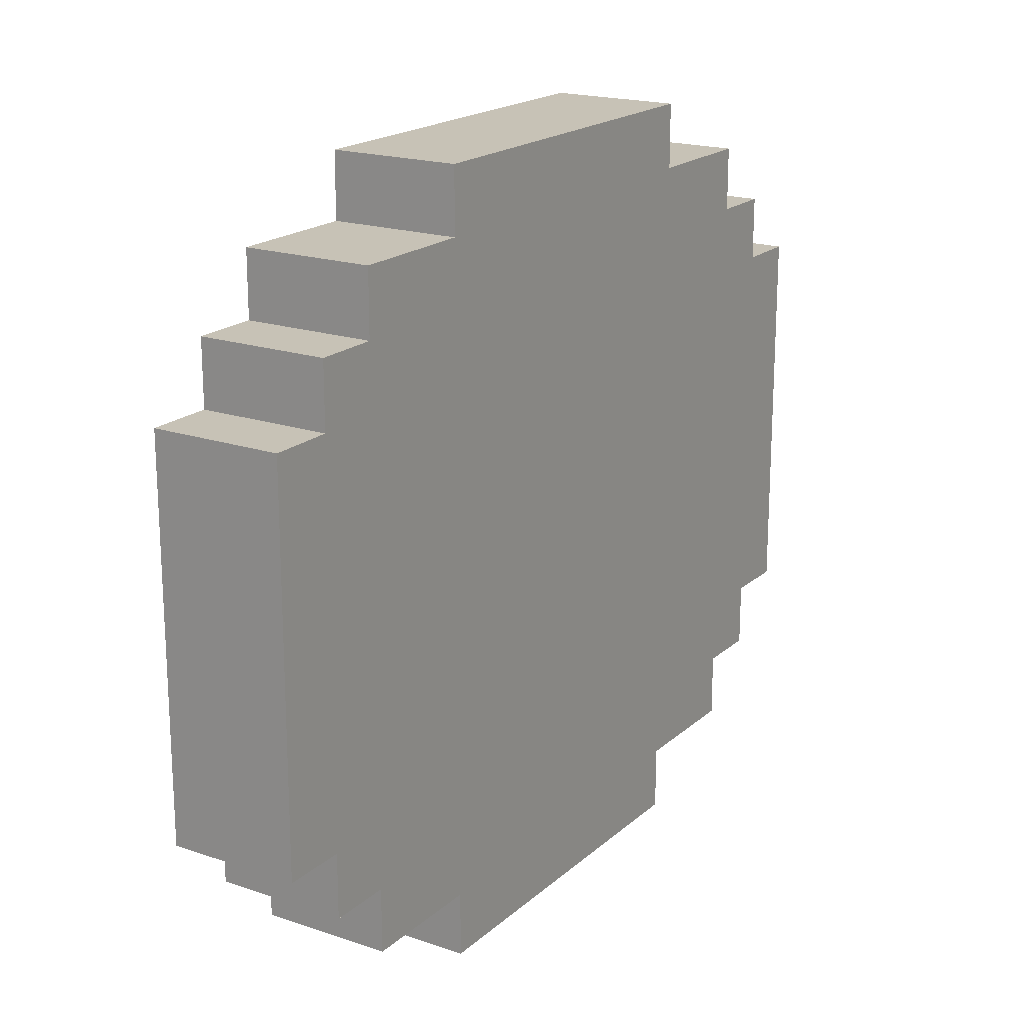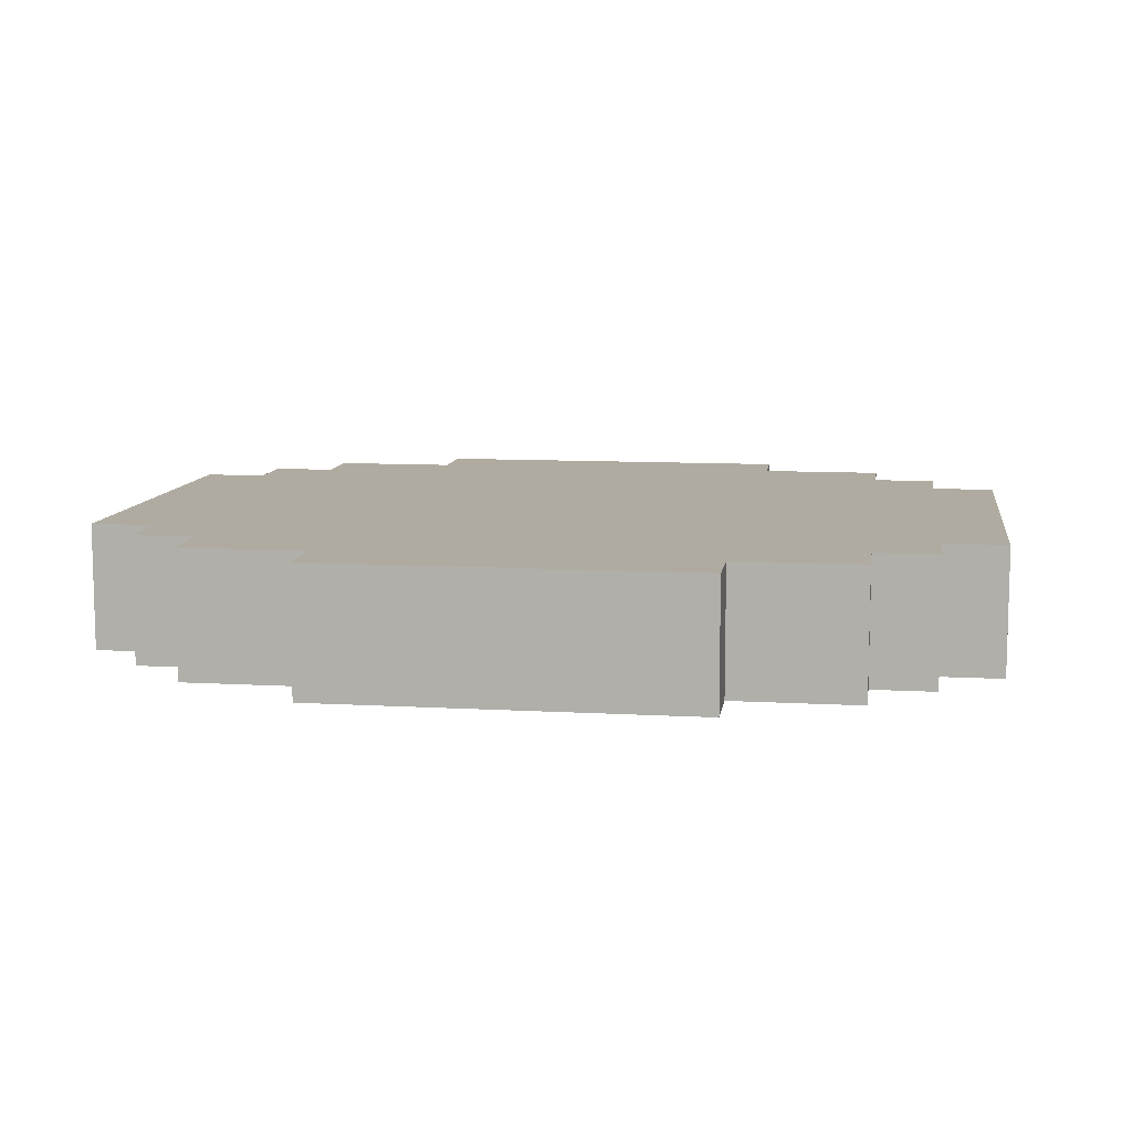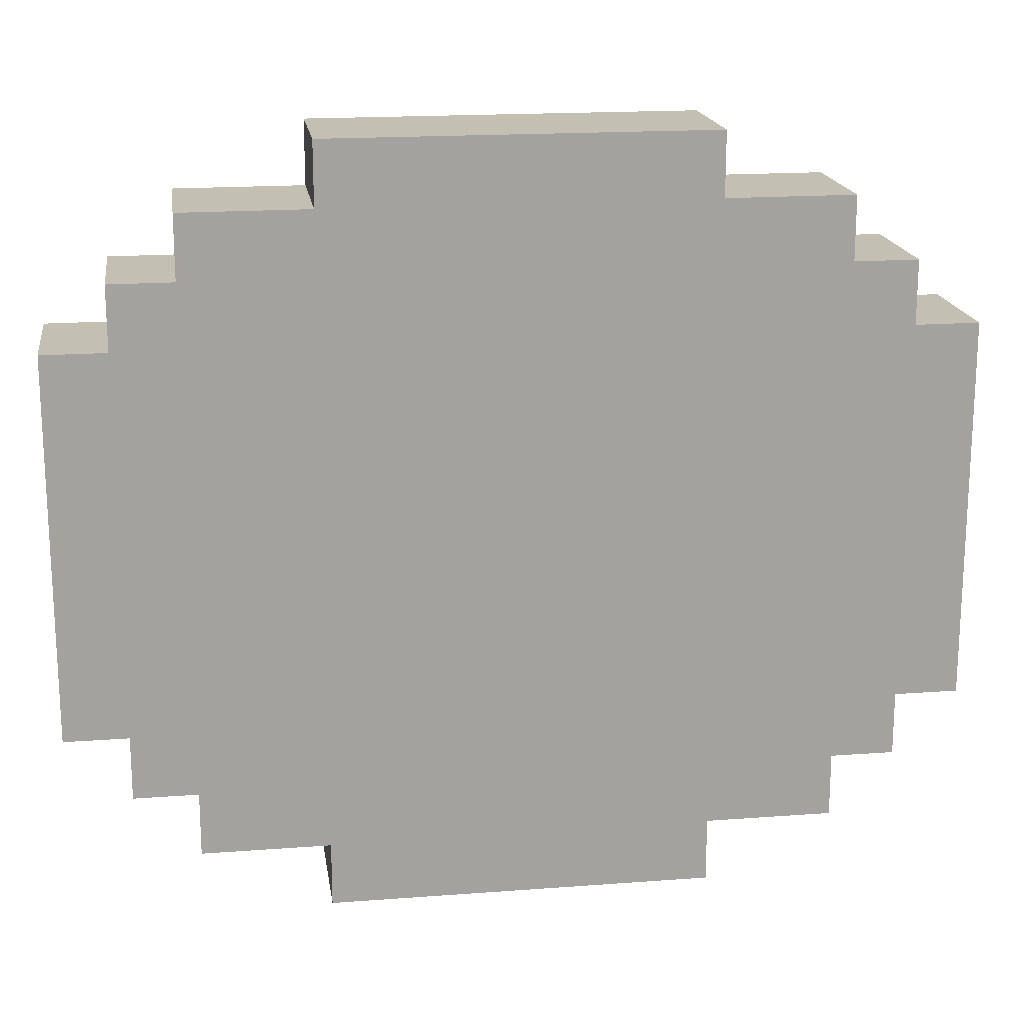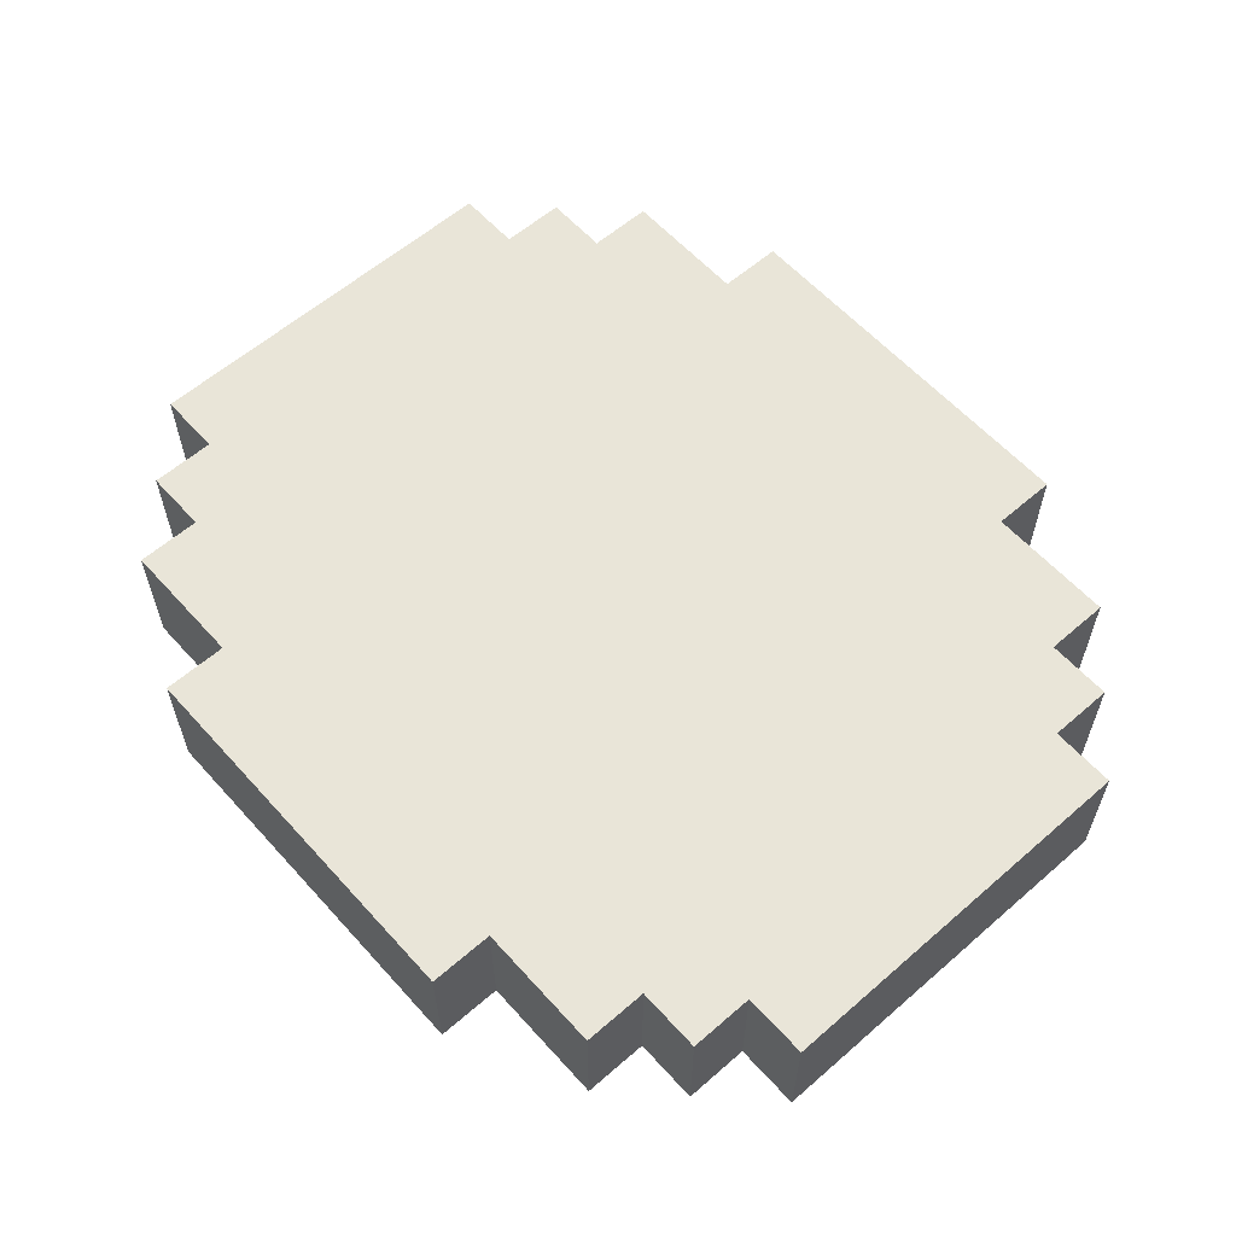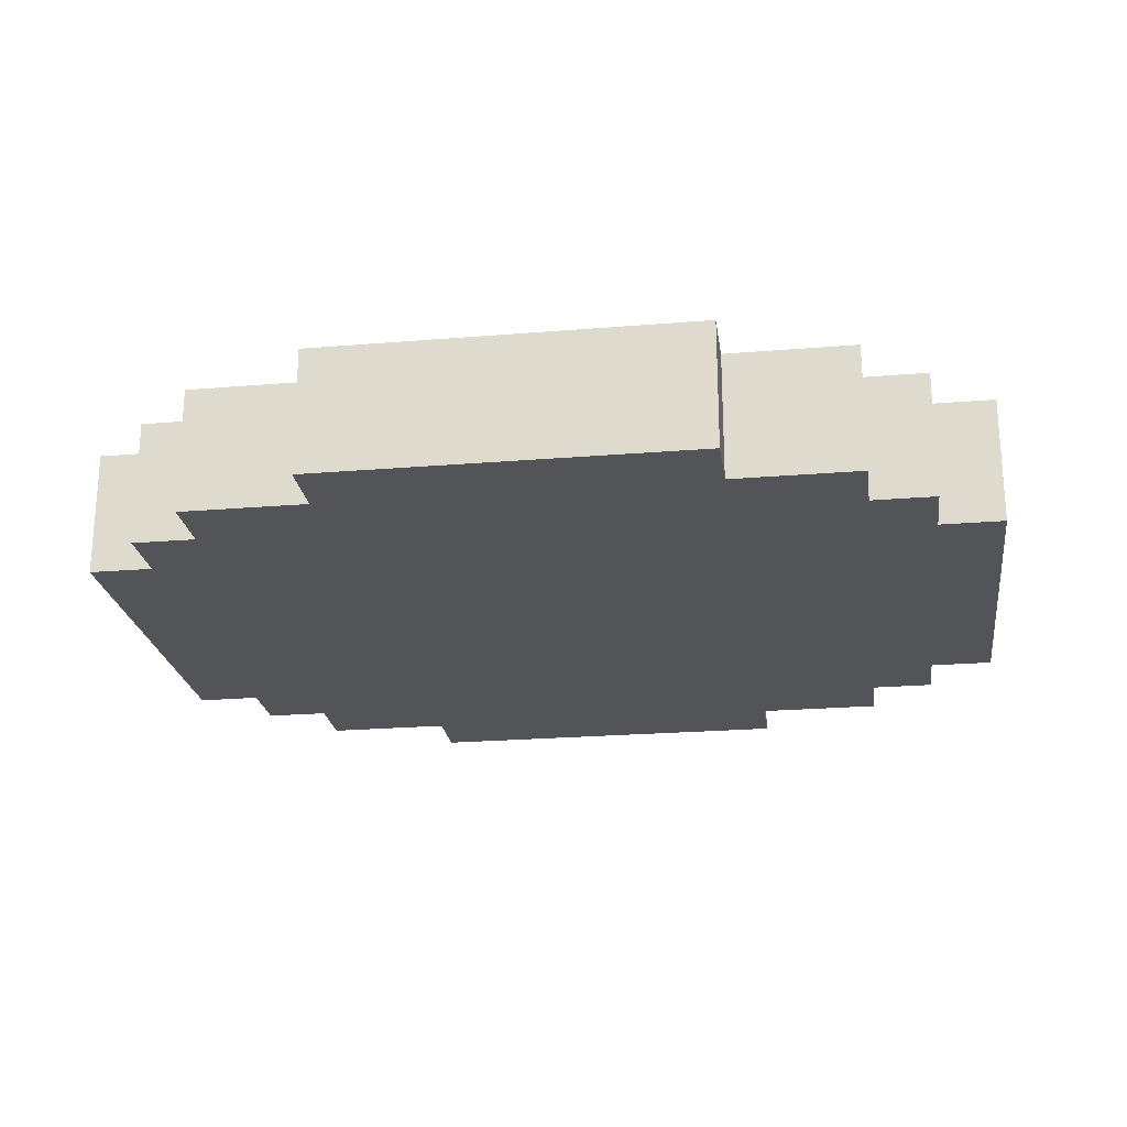
<metadata>
{"format":"obj","ext":"obj","renderer":"f3d","projection":"perspective","resolution":1024,"background":"white","views":[{"elev":19.1,"azim":122.6,"up":"+Z"},{"elev":9.8,"azim":8.4,"up":"+Y"},{"elev":17.9,"azim":171.6,"up":"+Z"},{"elev":59.7,"azim":48.3,"up":"+Y"},{"elev":-23.1,"azim":-172.0,"up":"+Y"}]}
</metadata>
<code>
o
v -0.7 0 0.3
v -0.7 0 -0.3
v -0.7 0.1 0.3
v -0.7 0.1 -0.3
v -0.7 0.2 0.3
v -0.7 0.2 -0.3
v -0.6 0 0.4
v -0.6 0 0.3
v -0.6 0 -0.3
v -0.6 0 -0.4
v -0.6 0.1 0.4
v -0.6 0.1 0.3
v -0.6 0.1 -0.3
v -0.6 0.2 0.4
v -0.6 0.2 0.3
v -0.6 0.2 -0.3
v -0.6 0.2 -0.4
v -0.5 0 0.5
v -0.5 0 0.4
v -0.5 0 -0.4
v -0.5 0 -0.5
v -0.5 0.1 0.5
v -0.5 0.1 0.4
v -0.5 0.1 -0.4
v -0.5 0.1 -0.5
v -0.5 0.2 0.5
v -0.5 0.2 0.4
v -0.5 0.2 -0.4
v -0.5 0.2 -0.5
v -0.3 0 0.6
v -0.3 0 0.5
v -0.3 0 -0.5
v -0.3 0 -0.6
v -0.3 0.1 0.6
v -0.3 0.1 0.5
v -0.3 0.1 -0.5
v -0.3 0.1 -0.6
v -0.3 0.2 0.6
v -0.3 0.2 0.5
v -0.3 0.2 -0.5
v -0.3 0.2 -0.6
v 0.3 0 0.6
v 0.3 0 0.5
v 0.3 0 -0.5
v 0.3 0 -0.6
v 0.3 0.1 0.6
v 0.3 0.1 0.5
v 0.3 0.1 -0.5
v 0.3 0.1 -0.6
v 0.3 0.2 0.6
v 0.3 0.2 0.5
v 0.3 0.2 -0.5
v 0.3 0.2 -0.6
v 0.5 0 0.5
v 0.5 0 0.4
v 0.5 0 -0.4
v 0.5 0 -0.5
v 0.5 0.1 0.5
v 0.5 0.1 0.4
v 0.5 0.1 -0.4
v 0.5 0.1 -0.5
v 0.5 0.2 0.5
v 0.5 0.2 0.4
v 0.5 0.2 -0.4
v 0.5 0.2 -0.5
v 0.6 0 0.4
v 0.6 0 0.3
v 0.6 0 -0.3
v 0.6 0 -0.4
v 0.6 0.1 0.4
v 0.6 0.1 0.3
v 0.6 0.1 -0.3
v 0.6 0.1 -0.4
v 0.6 0.2 0.4
v 0.6 0.2 0.3
v 0.6 0.2 -0.3
v 0.6 0.2 -0.4
v 0.7 0 0.3
v 0.7 0 -0.3
v 0.7 0.1 0.3
v 0.7 0.1 0.2
v 0.7 0.1 0.1
v 0.7 0.1 -0.3
v 0.7 0.2 0.3
v 0.7 0.2 0.2
v 0.7 0.2 0.1
v 0.7 0.2 -0.3
v -0.3 0 0.6
v -0.3 0.1 0.6
v -0.3 0.2 0.6
v -0.2 0.1 0.6
v -0.2 0.2 0.6
v -0.1 0.1 0.6
v -0.1 0.2 0.6
v 0.3 0 0.6
v 0.3 0.1 0.6
v 0.3 0.2 0.6
v -0.5 0 0.5
v -0.5 0.1 0.5
v -0.5 0.2 0.5
v -0.4 0.1 0.5
v -0.4 0.2 0.5
v -0.3 0 0.5
v -0.3 0.1 0.5
v -0.3 0.2 0.5
v 0.3 0 0.5
v 0.3 0.1 0.5
v 0.3 0.2 0.5
v 0.5 0 0.5
v 0.5 0.1 0.5
v 0.5 0.2 0.5
v -0.6 0 0.4
v -0.6 0.1 0.4
v -0.6 0.2 0.4
v -0.5 0 0.4
v -0.5 0.1 0.4
v -0.5 0.2 0.4
v 0.5 0 0.4
v 0.5 0.1 0.4
v 0.5 0.2 0.4
v 0.6 0 0.4
v 0.6 0.1 0.4
v 0.6 0.2 0.4
v -0.7 0 0.3
v -0.7 0.1 0.3
v -0.7 0.2 0.3
v -0.6 0 0.3
v -0.6 0.1 0.3
v -0.6 0.2 0.3
v 0.6 0 0.3
v 0.6 0.1 0.3
v 0.6 0.2 0.3
v 0.7 0 0.3
v 0.7 0.1 0.3
v 0.7 0.2 0.3
v -0.7 0 -0.3
v -0.7 0.1 -0.3
v -0.7 0.2 -0.3
v -0.6 0 -0.3
v -0.6 0.1 -0.3
v -0.6 0.2 -0.3
v 0.6 0 -0.3
v 0.6 0.1 -0.3
v 0.6 0.2 -0.3
v 0.7 0 -0.3
v 0.7 0.1 -0.3
v 0.7 0.2 -0.3
v -0.6 0 -0.4
v -0.6 0.2 -0.4
v -0.5 0 -0.4
v -0.5 0.1 -0.4
v -0.5 0.2 -0.4
v 0.5 0 -0.4
v 0.5 0.1 -0.4
v 0.5 0.2 -0.4
v 0.6 0 -0.4
v 0.6 0.1 -0.4
v 0.6 0.2 -0.4
v -0.5 0 -0.5
v -0.5 0.1 -0.5
v -0.5 0.2 -0.5
v -0.3 0 -0.5
v -0.3 0.1 -0.5
v -0.3 0.2 -0.5
v 0.3 0 -0.5
v 0.3 0.1 -0.5
v 0.3 0.2 -0.5
v 0.5 0 -0.5
v 0.5 0.1 -0.5
v 0.5 0.2 -0.5
v -0.3 0 -0.6
v -0.3 0.1 -0.6
v -0.3 0.2 -0.6
v 0.3 0 -0.6
v 0.3 0.1 -0.6
v 0.3 0.2 -0.6
v -0.3 0 0.6
v 0.3 0 0.6
v -0.5 0 0.5
v -0.3 0 0.5
v 0.3 0 0.5
v 0.5 0 0.5
v -0.6 0 0.4
v -0.5 0 0.4
v -0.3 0 0.4
v 0.3 0 0.4
v 0.5 0 0.4
v 0.6 0 0.4
v -0.7 0 0.3
v -0.6 0 0.3
v -0.5 0 0.3
v 0.5 0 0.3
v 0.6 0 0.3
v 0.7 0 0.3
v -0.7 0 -0.3
v -0.6 0 -0.3
v -0.5 0 -0.3
v 0.5 0 -0.3
v 0.6 0 -0.3
v 0.7 0 -0.3
v -0.6 0 -0.4
v -0.5 0 -0.4
v -0.3 0 -0.4
v 0.3 0 -0.4
v 0.5 0 -0.4
v 0.6 0 -0.4
v -0.5 0 -0.5
v -0.3 0 -0.5
v 0.3 0 -0.5
v 0.5 0 -0.5
v -0.3 0 -0.6
v 0.3 0 -0.6
v -0.3 0.2 0.6
v -0.2 0.2 0.6
v -0.1 0.2 0.6
v 0.3 0.2 0.6
v -0.5 0.2 0.5
v -0.4 0.2 0.5
v -0.3 0.2 0.5
v -0.2 0.2 0.5
v -0.1 0.2 0.5
v 0 0.2 0.5
v 0.1 0.2 0.5
v 0.3 0.2 0.5
v 0.5 0.2 0.5
v -0.6 0.2 0.4
v -0.5 0.2 0.4
v -0.4 0.2 0.4
v -0.3 0.2 0.4
v -0.2 0.2 0.4
v -0.1 0.2 0.4
v 0 0.2 0.4
v 0.1 0.2 0.4
v 0.2 0.2 0.4
v 0.3 0.2 0.4
v 0.5 0.2 0.4
v 0.6 0.2 0.4
v -0.7 0.2 0.3
v -0.6 0.2 0.3
v -0.5 0.2 0.3
v -0.4 0.2 0.3
v -0.2 0.2 0.3
v -0.1 0.2 0.3
v 0 0.2 0.3
v 0.1 0.2 0.3
v 0.2 0.2 0.3
v 0.3 0.2 0.3
v 0.4 0.2 0.3
v 0.5 0.2 0.3
v 0.6 0.2 0.3
v 0.7 0.2 0.3
v -0.5 0.2 0.2
v -0.4 0.2 0.2
v -0.3 0.2 0.2
v -0.2 0.2 0.2
v 0 0.2 0.2
v 0.1 0.2 0.2
v 0.2 0.2 0.2
v 0.3 0.2 0.2
v 0.4 0.2 0.2
v 0.5 0.2 0.2
v 0.6 0.2 0.2
v 0.7 0.2 0.2
v -0.6 0.2 0.1
v -0.5 0.2 0.1
v -0.3 0.2 0.1
v -0.2 0.2 0.1
v -0.1 0.2 0.1
v 0 0.2 0.1
v 0.2 0.2 0.1
v 0.3 0.2 0.1
v 0.4 0.2 0.1
v 0.5 0.2 0.1
v 0.6 0.2 0.1
v 0.7 0.2 0.1
v -0.6 0.2 5.96e-08
v -0.5 0.2 5.96e-08
v -0.4 0.2 5.96e-08
v -0.3 0.2 5.96e-08
v -0.1 0.2 5.96e-08
v 0 0.2 5.96e-08
v 0.1 0.2 5.96e-08
v 0.2 0.2 5.96e-08
v 0.4 0.2 5.96e-08
v 0.5 0.2 5.96e-08
v -0.6 0.2 -0.1
v -0.5 0.2 -0.1
v -0.4 0.2 -0.1
v -0.3 0.2 -0.1
v -0.2 0.2 -0.1
v -0.1 0.2 -0.1
v 0.1 0.2 -0.1
v 0.2 0.2 -0.1
v 0.3 0.2 -0.1
v 0.4 0.2 -0.1
v -0.6 0.2 -0.2
v -0.5 0.2 -0.2
v -0.4 0.2 -0.2
v -0.3 0.2 -0.2
v -0.2 0.2 -0.2
v -0.1 0.2 -0.2
v 0 0.2 -0.2
v 0.1 0.2 -0.2
v 0.3 0.2 -0.2
v 0.4 0.2 -0.2
v 0.5 0.2 -0.2
v 0.6 0.2 -0.2
v -0.7 0.2 -0.3
v -0.6 0.2 -0.3
v -0.4 0.2 -0.3
v -0.3 0.2 -0.3
v -0.2 0.2 -0.3
v -0.1 0.2 -0.3
v 0 0.2 -0.3
v 0.1 0.2 -0.3
v 0.2 0.2 -0.3
v 0.3 0.2 -0.3
v 0.5 0.2 -0.3
v 0.6 0.2 -0.3
v 0.7 0.2 -0.3
v -0.6 0.2 -0.4
v -0.5 0.2 -0.4
v -0.2 0.2 -0.4
v -0.1 0.2 -0.4
v 0 0.2 -0.4
v 0.1 0.2 -0.4
v 0.2 0.2 -0.4
v 0.3 0.2 -0.4
v 0.5 0.2 -0.4
v 0.6 0.2 -0.4
v -0.5 0.2 -0.5
v -0.3 0.2 -0.5
v 0 0.2 -0.5
v 0.1 0.2 -0.5
v 0.3 0.2 -0.5
v 0.5 0.2 -0.5
v -0.3 0.2 -0.6
v 0.3 0.2 -0.6
f 3 2 1
f 4 2 3
f 5 4 3
f 6 4 5
f 11 8 7
f 12 8 11
f 13 10 9
f 14 12 11
f 15 12 14
f 16 10 13
f 17 10 16
f 22 19 18
f 23 19 22
f 24 21 20
f 25 21 24
f 26 23 22
f 27 23 26
f 28 25 24
f 29 25 28
f 34 31 30
f 35 31 34
f 36 33 32
f 37 33 36
f 38 35 34
f 39 35 38
f 40 37 36
f 41 37 40
f 42 43 46
f 46 43 47
f 44 45 48
f 48 45 49
f 46 47 50
f 50 47 51
f 48 49 52
f 52 49 53
f 54 55 58
f 58 55 59
f 56 57 60
f 60 57 61
f 58 59 62
f 62 59 63
f 60 61 64
f 64 61 65
f 66 67 70
f 70 67 71
f 68 69 72
f 72 69 73
f 70 71 74
f 74 71 75
f 72 73 76
f 76 73 77
f 78 79 80
f 80 79 81
f 81 79 82
f 82 79 83
f 80 81 84
f 81 82 85
f 84 81 85
f 82 83 86
f 85 82 86
f 86 83 87
f 91 89 88
f 91 90 89
f 92 90 91
f 93 91 88
f 93 92 91
f 94 92 93
f 95 93 88
f 96 94 93
f 96 93 95
f 97 94 96
f 101 99 98
f 101 100 99
f 102 100 101
f 103 101 98
f 104 102 101
f 104 101 103
f 105 102 104
f 109 107 106
f 110 108 107
f 110 107 109
f 111 108 110
f 115 113 112
f 116 114 113
f 116 113 115
f 117 114 116
f 121 119 118
f 122 120 119
f 122 119 121
f 123 120 122
f 127 125 124
f 128 126 125
f 128 125 127
f 129 126 128
f 133 131 130
f 134 132 131
f 134 131 133
f 135 132 134
f 136 137 139
f 137 138 140
f 139 137 140
f 140 138 141
f 142 143 145
f 143 144 146
f 145 143 146
f 146 144 147
f 148 149 150
f 150 149 151
f 151 149 152
f 153 154 156
f 154 155 157
f 156 154 157
f 157 155 158
f 159 160 162
f 160 161 163
f 162 160 163
f 163 161 164
f 165 166 168
f 166 167 169
f 168 166 169
f 169 167 170
f 171 172 174
f 172 173 175
f 174 172 175
f 175 173 176
f 180 178 177
f 181 178 180
f 184 180 179
f 185 181 180
f 185 180 184
f 186 182 181
f 186 181 185
f 187 182 186
f 190 184 183
f 191 185 184
f 191 186 185
f 191 184 190
f 191 187 186
f 192 188 187
f 192 187 191
f 193 188 192
f 195 190 189
f 196 191 190
f 196 190 195
f 196 192 191
f 196 193 192
f 197 193 196
f 198 193 197
f 199 194 193
f 199 193 198
f 200 194 199
f 201 197 196
f 202 198 197
f 202 197 201
f 203 198 202
f 204 198 203
f 205 199 198
f 205 198 204
f 206 199 205
f 207 203 202
f 208 204 203
f 208 203 207
f 209 205 204
f 209 204 208
f 210 205 209
f 211 209 208
f 212 209 211
f 213 214 219
f 214 215 220
f 219 214 220
f 215 216 221
f 220 215 221
f 221 216 222
f 222 216 223
f 223 216 224
f 217 218 227
f 218 219 228
f 227 218 228
f 219 220 229
f 228 219 229
f 220 221 229
f 221 222 229
f 229 222 230
f 230 222 231
f 222 223 232
f 231 222 232
f 224 225 233
f 232 223 233
f 223 224 233
f 233 225 234
f 234 225 235
f 235 225 236
f 226 227 239
f 227 228 239
f 229 230 239
f 228 229 239
f 239 230 240
f 240 230 241
f 230 231 242
f 241 230 242
f 231 232 243
f 242 231 243
f 233 234 243
f 232 233 243
f 243 234 244
f 244 234 245
f 234 235 246
f 245 234 246
f 236 237 247
f 246 235 247
f 235 236 247
f 247 237 248
f 248 237 249
f 249 237 250
f 240 241 252
f 239 240 252
f 238 239 252
f 241 242 253
f 252 241 253
f 243 244 253
f 242 243 253
f 253 244 254
f 254 244 255
f 244 245 256
f 255 244 256
f 245 246 257
f 256 245 257
f 247 248 257
f 246 247 257
f 257 248 258
f 258 248 259
f 248 249 260
f 259 248 260
f 250 251 261
f 260 249 261
f 249 250 261
f 261 251 262
f 262 251 263
f 238 252 264
f 253 254 264
f 252 253 264
f 264 254 265
f 254 255 266
f 265 254 266
f 255 256 267
f 266 255 267
f 257 258 267
f 256 257 267
f 267 258 268
f 268 258 269
f 258 259 270
f 269 258 270
f 259 260 271
f 270 259 271
f 261 262 271
f 260 261 271
f 271 262 272
f 272 262 273
f 262 263 274
f 273 262 274
f 274 263 275
f 264 265 276
f 238 264 276
f 265 266 277
f 276 265 277
f 267 268 277
f 266 267 277
f 277 268 278
f 278 268 279
f 268 269 280
f 279 268 280
f 269 270 281
f 280 269 281
f 271 272 281
f 270 271 281
f 281 272 282
f 282 272 283
f 272 273 284
f 283 272 284
f 274 275 285
f 284 273 285
f 273 274 285
f 238 276 286
f 277 278 286
f 276 277 286
f 286 278 287
f 278 279 288
f 287 278 288
f 279 280 289
f 288 279 289
f 281 282 289
f 280 281 289
f 289 282 290
f 290 282 291
f 282 283 292
f 291 282 292
f 283 284 293
f 292 283 293
f 284 285 293
f 293 285 294
f 294 285 295
f 286 287 296
f 238 286 296
f 287 288 297
f 296 287 297
f 289 290 297
f 288 289 297
f 297 290 298
f 298 290 299
f 290 291 300
f 299 290 300
f 291 292 301
f 300 291 301
f 293 294 301
f 292 293 301
f 301 294 302
f 302 294 303
f 294 295 304
f 303 294 304
f 295 285 305
f 304 295 305
f 285 275 306
f 305 285 306
f 306 275 307
f 238 296 308
f 297 298 308
f 296 297 308
f 308 298 309
f 298 299 310
f 309 298 310
f 299 300 311
f 310 299 311
f 300 301 311
f 301 302 311
f 311 302 312
f 312 302 313
f 302 303 314
f 313 302 314
f 304 305 315
f 314 303 315
f 303 304 315
f 305 306 315
f 315 306 316
f 316 306 317
f 306 307 318
f 317 306 318
f 307 275 319
f 318 307 319
f 319 275 320
f 309 310 321
f 311 312 321
f 310 311 321
f 321 312 322
f 312 313 323
f 322 312 323
f 313 314 324
f 323 313 324
f 315 316 324
f 314 315 324
f 324 316 325
f 325 316 326
f 316 317 327
f 326 316 327
f 317 318 328
f 327 317 328
f 318 319 328
f 328 319 329
f 329 319 330
f 322 323 331
f 324 325 331
f 323 324 331
f 331 325 332
f 325 326 333
f 332 325 333
f 326 327 334
f 333 326 334
f 328 329 334
f 327 328 334
f 334 329 335
f 335 329 336
f 332 333 337
f 334 335 337
f 333 334 337
f 337 335 338

</code>
